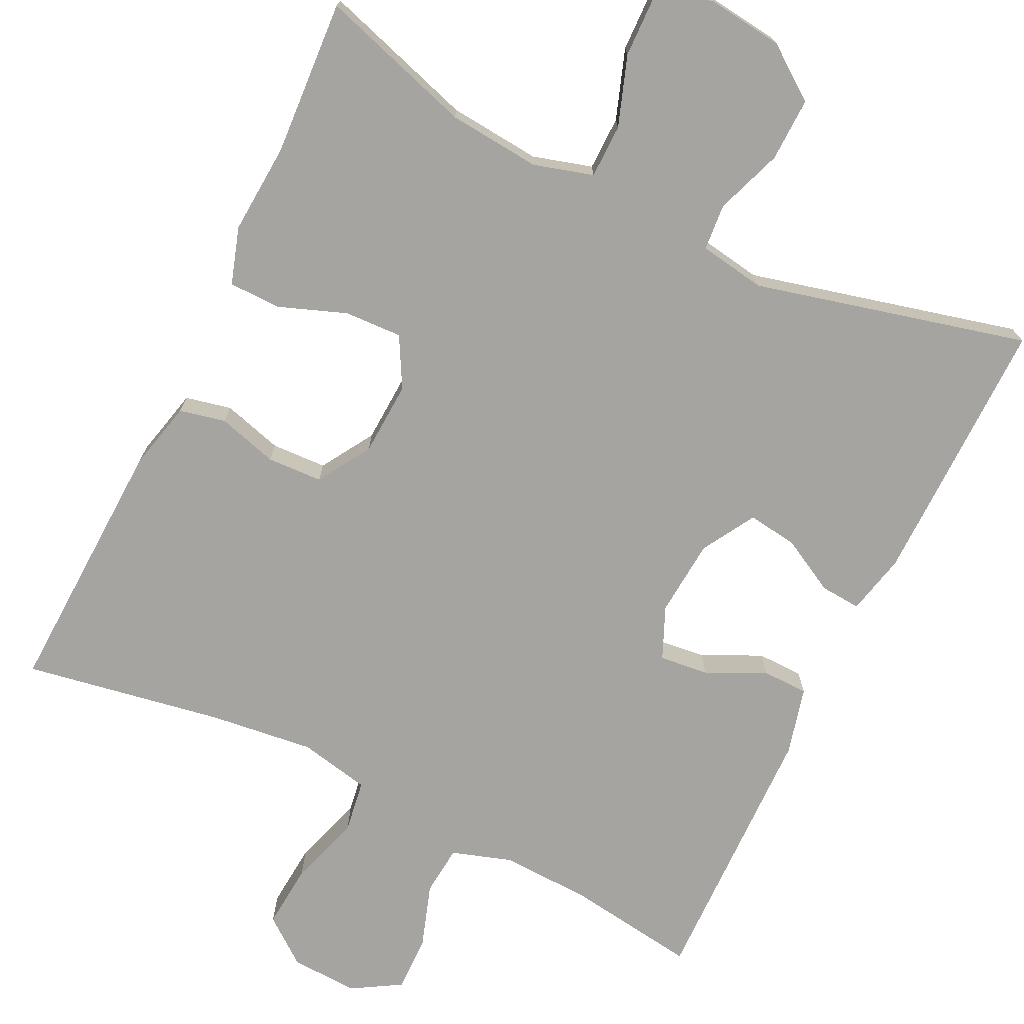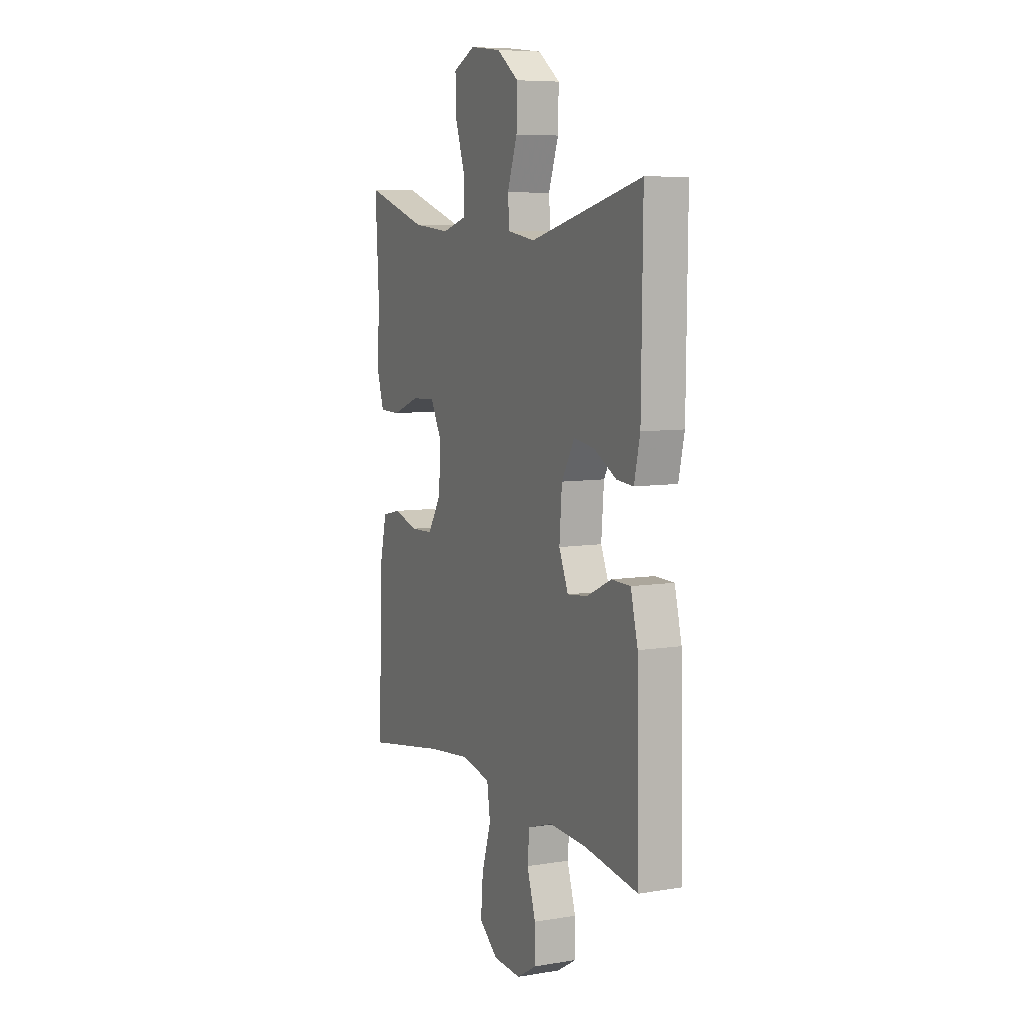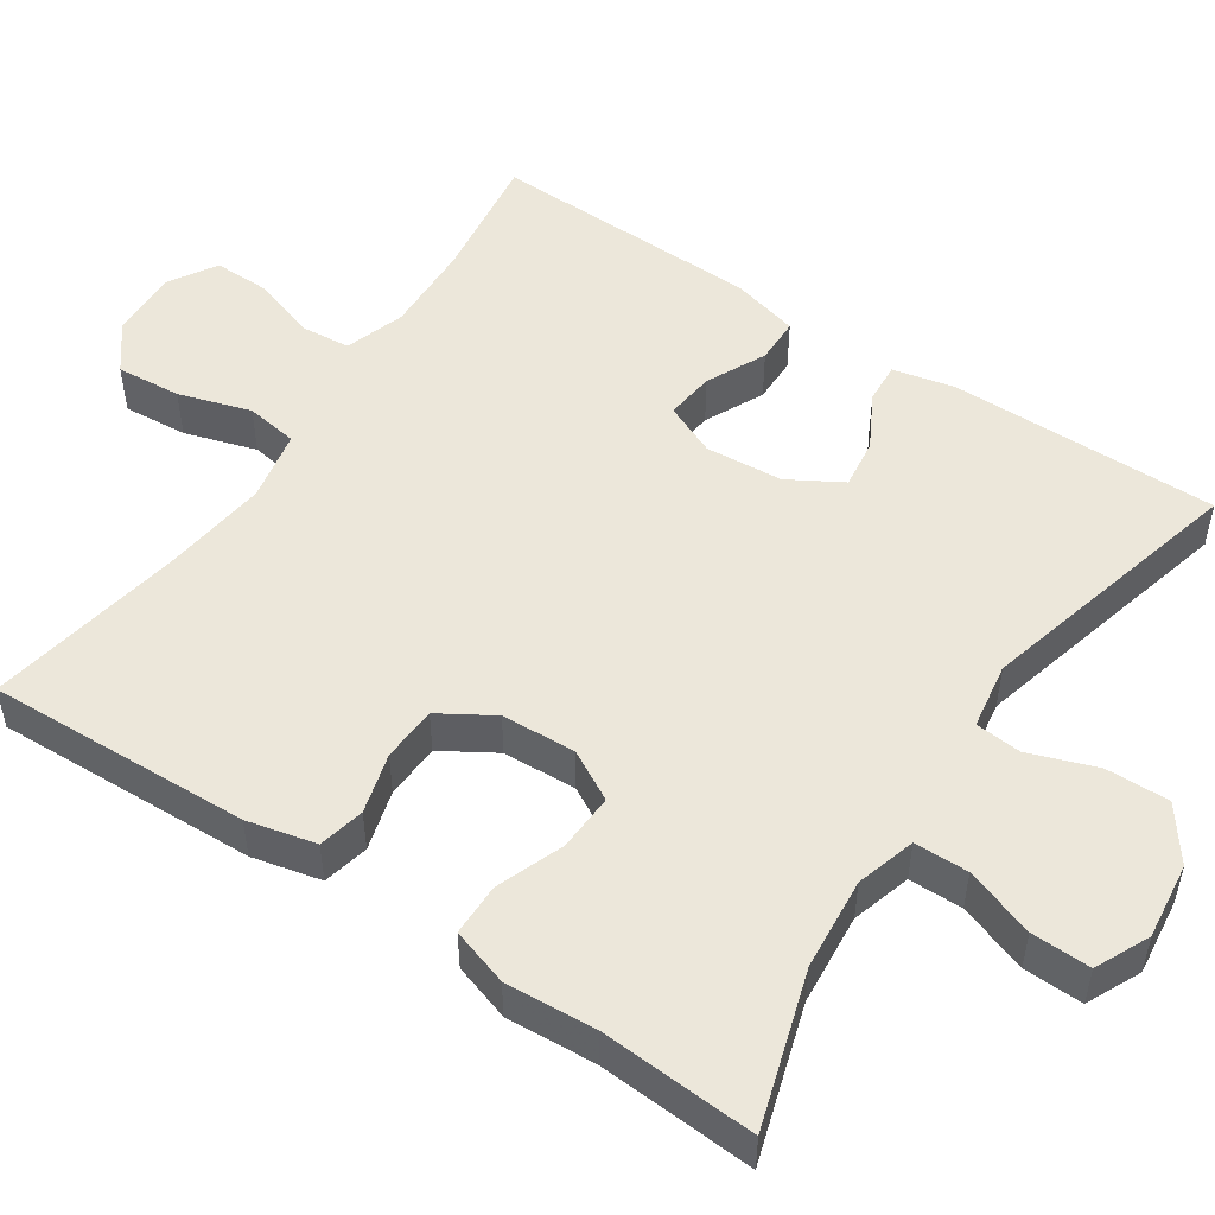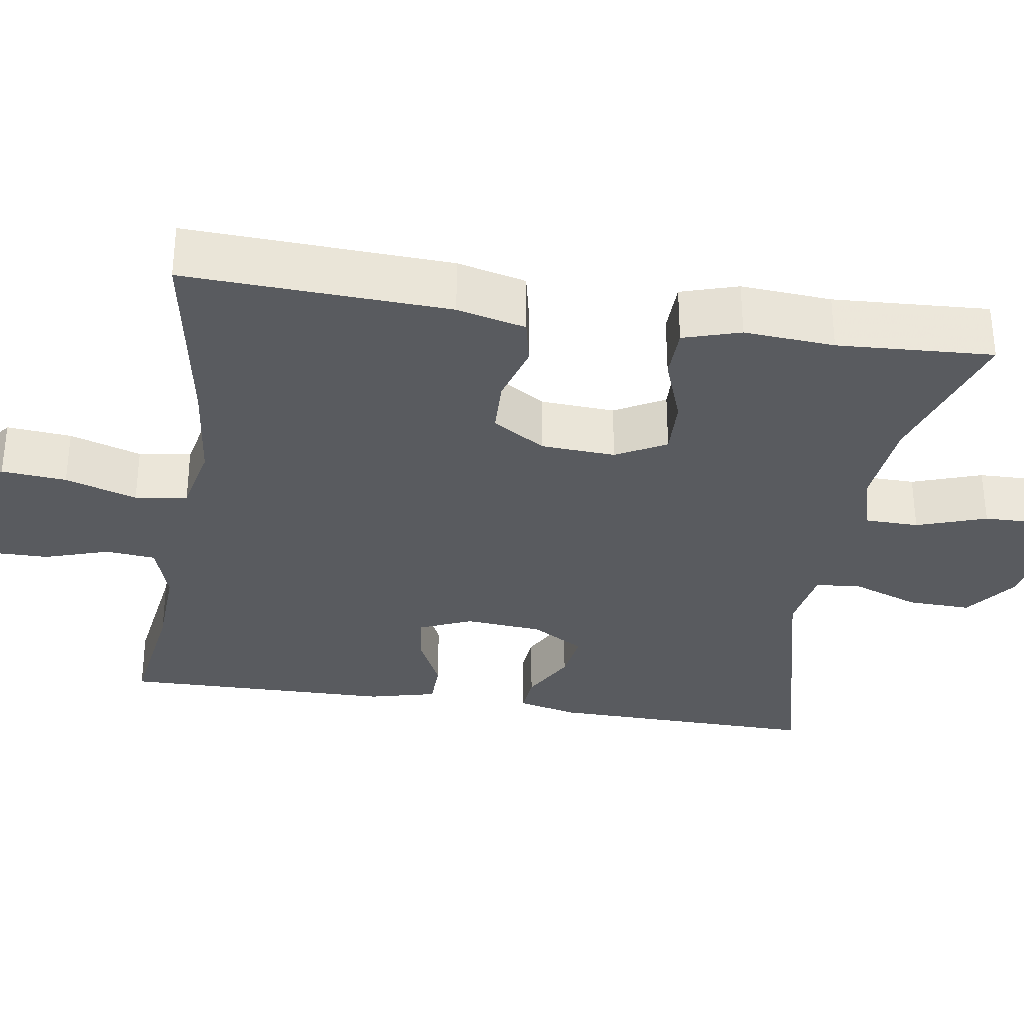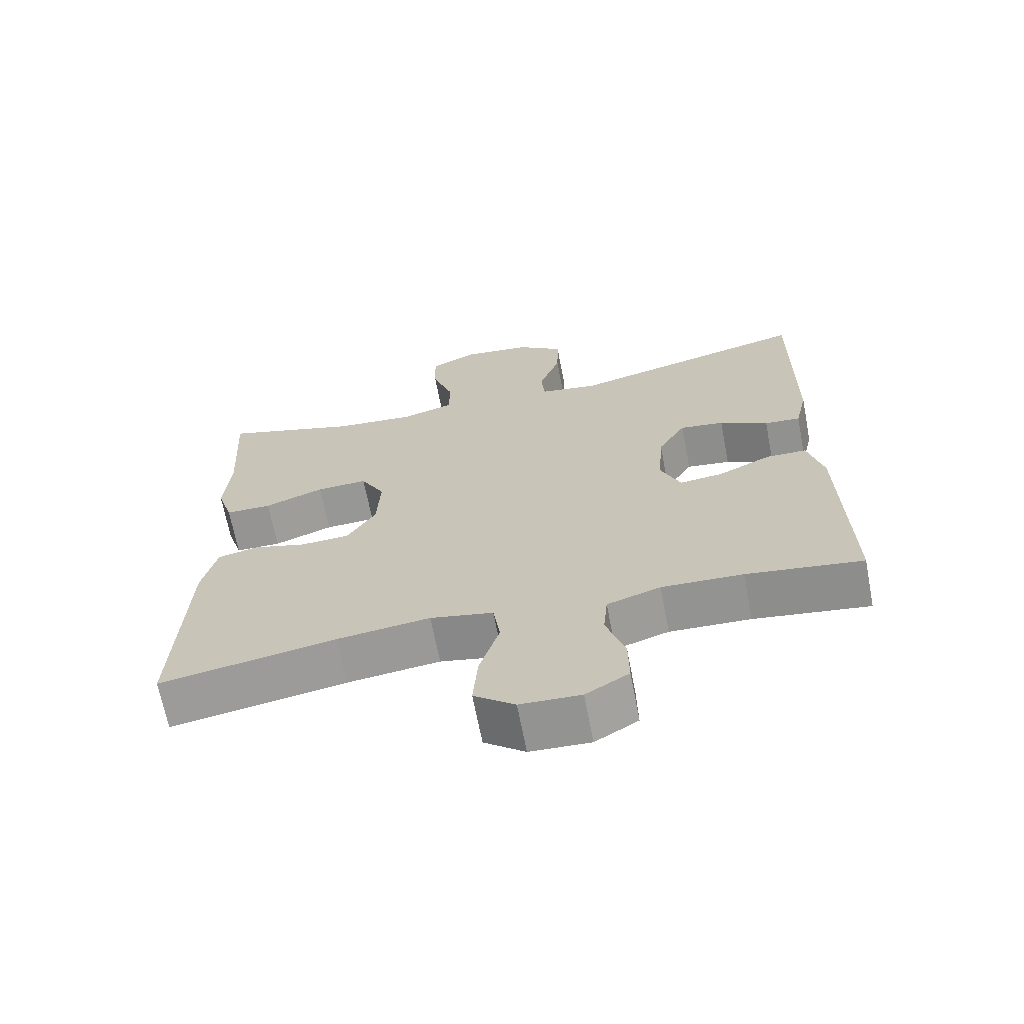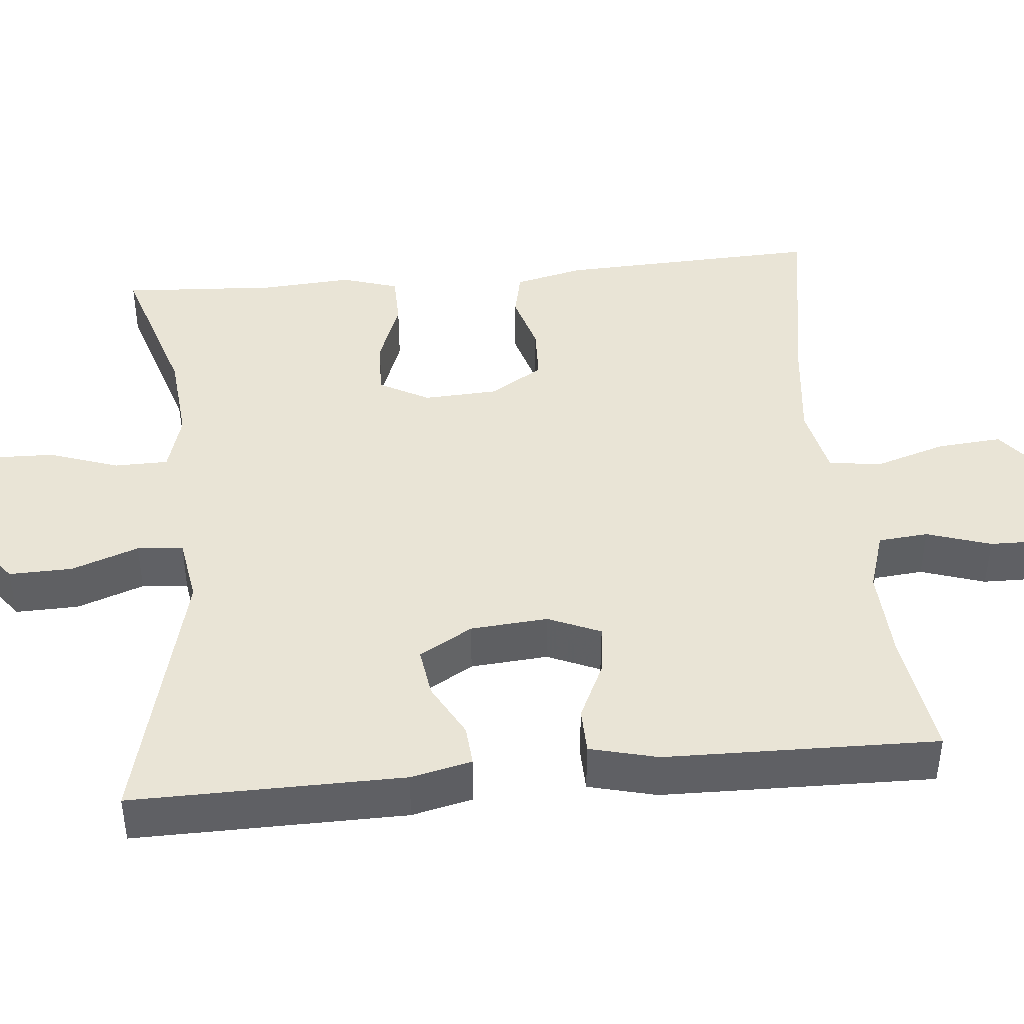
<metadata>
{"format":"obj","ext":"obj","renderer":"f3d","projection":"perspective","resolution":1024,"background":"white","views":[{"elev":-73.2,"azim":-25.9,"up":"+Y"},{"elev":7.4,"azim":65.2,"up":"+Z"},{"elev":51.0,"azim":-56.0,"up":"+Y"},{"elev":-32.5,"azim":-99.1,"up":"+Y"},{"elev":-67.4,"azim":10.9,"up":"+Z"},{"elev":42.7,"azim":84.5,"up":"+Y"}]}
</metadata>
<code>
v -0.5 0.07 -0.5
v -0.486 0.07 -0.163
v -0.465 0.07 -0.075
v -0.406 0.07 -0.062
v -0.329 0.07 -0.084
v -0.258 0.07 -0.081
v -0.216 0.07 -0.013
v -0.211 0.07 0.082
v -0.246 0.07 0.146
v -0.32 0.07 0.143
v -0.406 0.07 0.111
v -0.473 0.07 0.112
v -0.496 0.07 0.185
v -0.488 0.07 0.301
v -0.5 0.07 0.5
v -0.303 0.07 0.438
v -0.185 0.07 0.427
v -0.109 0.07 0.449
v -0.108 0.07 0.518
v -0.139 0.07 0.607
v -0.141 0.07 0.683
v -0.072 0.07 0.715
v 0.026 0.07 0.703
v 0.094 0.07 0.653
v 0.092 0.07 0.572
v 0.061 0.07 0.486
v 0.066 0.07 0.427
v 0.151 0.07 0.413
v 0.5 0.07 0.5
v 0.496 0.07 0.154
v 0.478 0.07 0.076
v 0.426 0.07 0.08
v 0.356 0.07 0.118
v 0.292 0.07 0.127
v 0.252 0.07 0.059
v 0.244 0.07 -0.04
v 0.273 0.07 -0.107
v 0.336 0.07 -0.1
v 0.412 0.07 -0.064
v 0.471 0.07 -0.065
v 0.493 0.07 -0.152
v 0.5 0.07 -0.5
v 0.334 0.07 -0.476
v 0.217 0.07 -0.471
v 0.14 0.07 -0.496
v 0.134 0.07 -0.56
v 0.161 0.07 -0.642
v 0.162 0.07 -0.714
v 0.1 0.07 -0.751
v 0.013 0.07 -0.747
v -0.046 0.07 -0.701
v -0.039 0.07 -0.618
v -0.01 0.07 -0.526
v -0.02 0.07 -0.459
v -0.111 0.07 -0.44
v -0.246 0.07 -0.456
v -0.5 0 -0.5
v -0.486 0 -0.163
v -0.465 0 -0.075
v -0.406 0 -0.062
v -0.329 0 -0.084
v -0.258 0 -0.081
v -0.216 0 -0.013
v -0.211 0 0.082
v -0.246 0 0.146
v -0.32 0 0.143
v -0.406 0 0.111
v -0.473 0 0.112
v -0.496 0 0.185
v -0.488 0 0.301
v -0.5 0 0.5
v -0.303 0 0.438
v -0.185 0 0.427
v -0.109 0 0.449
v -0.108 0 0.518
v -0.139 0 0.607
v -0.141 0 0.683
v -0.072 0 0.715
v 0.026 0 0.703
v 0.094 0 0.653
v 0.092 0 0.572
v 0.061 0 0.486
v 0.066 0 0.427
v 0.151 0 0.413
v 0.5 0 0.5
v 0.496 0 0.154
v 0.478 0 0.076
v 0.426 0 0.08
v 0.356 0 0.118
v 0.292 0 0.127
v 0.252 0 0.059
v 0.244 0 -0.04
v 0.273 0 -0.107
v 0.336 0 -0.1
v 0.412 0 -0.064
v 0.471 0 -0.065
v 0.493 0 -0.152
v 0.5 0 -0.5
v 0.334 0 -0.476
v 0.217 0 -0.471
v 0.14 0 -0.496
v 0.134 0 -0.56
v 0.161 0 -0.642
v 0.162 0 -0.714
v 0.1 0 -0.751
v 0.013 0 -0.747
v -0.046 0 -0.701
v -0.039 0 -0.618
v -0.01 0 -0.526
v -0.02 0 -0.459
v -0.111 0 -0.44
v -0.246 0 -0.456
f 51 52 53
f 50 51 53
f 49 50 53
f 48 49 53
f 47 48 53
f 46 47 53
f 45 46 53 54
f 44 45 54
f 43 44 54 55
f 41 42 43
f 40 41 43
f 39 40 43
f 38 39 43
f 37 38 43 55
f 31 32 33
f 30 31 33
f 29 30 33
f 28 29 33
f 27 28 33 34
f 24 25 26
f 23 24 26
f 22 23 26
f 21 22 26
f 20 21 26
f 19 20 26
f 18 19 26 27
f 27 34 35
f 18 27 35
f 17 18 35
f 14 15 16
f 14 16 17
f 13 14 17
f 12 13 17
f 11 12 17
f 10 11 17
f 3 4 5
f 2 3 5
f 1 2 5
f 56 1 5
f 56 5 6
f 56 6 7
f 55 56 7
f 37 55 7
f 36 37 7
f 35 36 7 8
f 17 35 8 9
f 9 10 17
f 109 108 107
f 109 107 106
f 109 106 105
f 109 105 104
f 109 104 103
f 109 103 102
f 110 109 102 101
f 110 101 100
f 111 110 100 99
f 99 98 97
f 99 97 96
f 99 96 95
f 99 95 94
f 111 99 94 93
f 89 88 87
f 89 87 86
f 89 86 85
f 89 85 84
f 90 89 84 83
f 82 81 80
f 82 80 79
f 82 79 78
f 82 78 77
f 82 77 76
f 82 76 75
f 83 82 75 74
f 91 90 83
f 91 83 74
f 91 74 73
f 72 71 70
f 73 72 70
f 73 70 69
f 73 69 68
f 73 68 67
f 73 67 66
f 61 60 59
f 61 59 58
f 61 58 57
f 61 57 112
f 62 61 112
f 63 62 112
f 63 112 111
f 63 111 93
f 63 93 92
f 64 63 92 91
f 65 64 91 73
f 73 66 65
f 1 57 58 2
f 2 58 59 3
f 3 59 60 4
f 4 60 61 5
f 5 61 62 6
f 6 62 63 7
f 7 63 64 8
f 8 64 65 9
f 9 65 66 10
f 10 66 67 11
f 11 67 68 12
f 12 68 69 13
f 13 69 70 14
f 14 70 71 15
f 15 71 72 16
f 16 72 73 17
f 17 73 74 18
f 18 74 75 19
f 19 75 76 20
f 20 76 77 21
f 21 77 78 22
f 22 78 79 23
f 23 79 80 24
f 24 80 81 25
f 25 81 82 26
f 26 82 83 27
f 27 83 84 28
f 28 84 85 29
f 29 85 86 30
f 30 86 87 31
f 31 87 88 32
f 32 88 89 33
f 33 89 90 34
f 34 90 91 35
f 35 91 92 36
f 36 92 93 37
f 37 93 94 38
f 38 94 95 39
f 39 95 96 40
f 40 96 97 41
f 41 97 98 42
f 42 98 99 43
f 43 99 100 44
f 44 100 101 45
f 45 101 102 46
f 46 102 103 47
f 47 103 104 48
f 48 104 105 49
f 49 105 106 50
f 50 106 107 51
f 51 107 108 52
f 52 108 109 53
f 53 109 110 54
f 54 110 111 55
f 55 111 112 56
f 56 112 57 1

</code>
